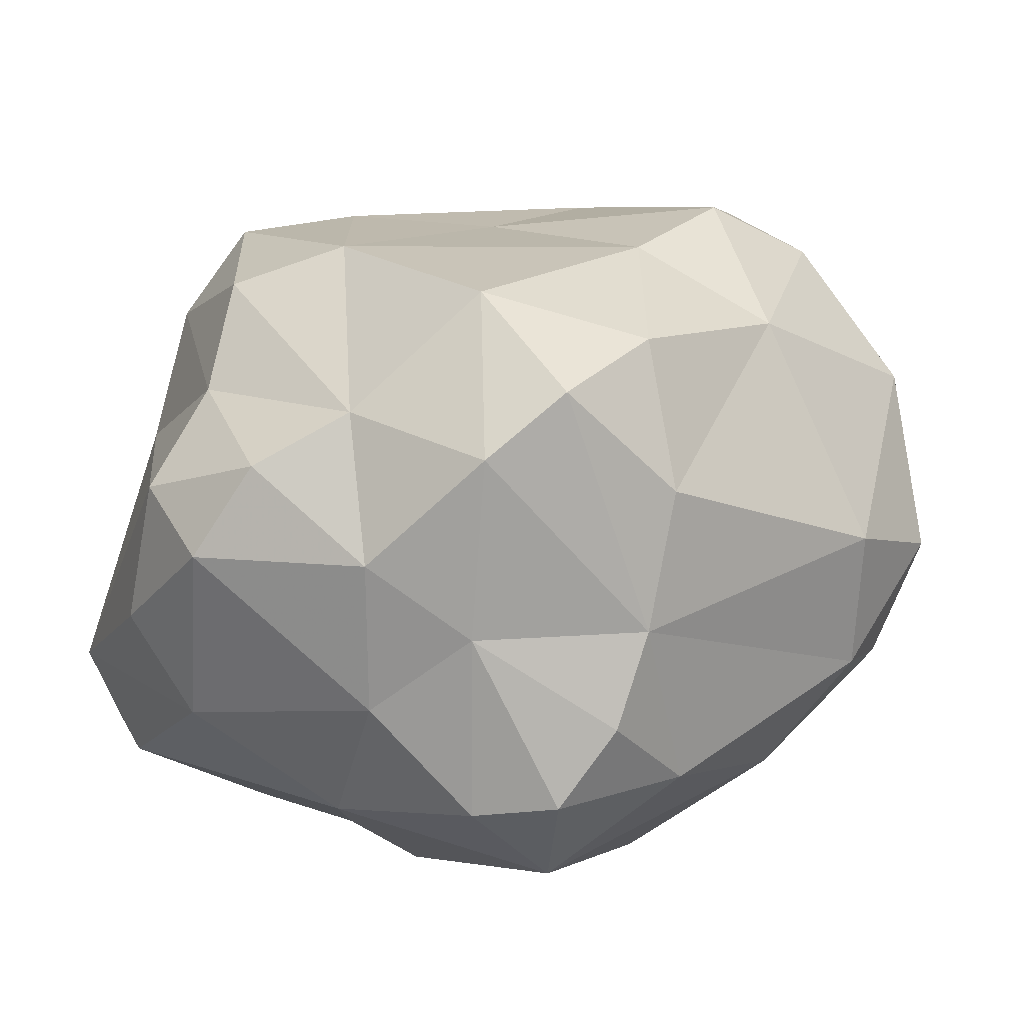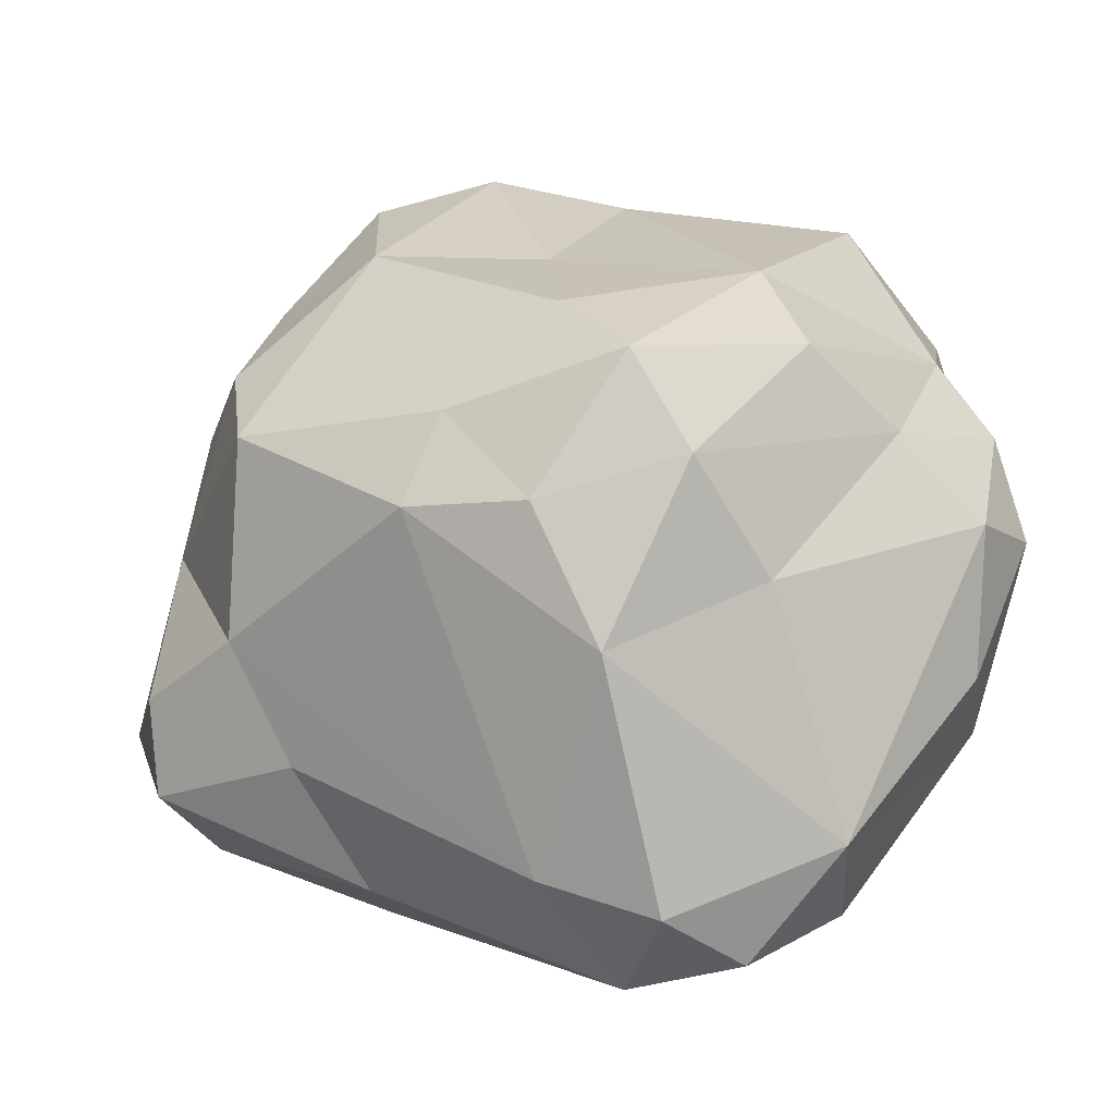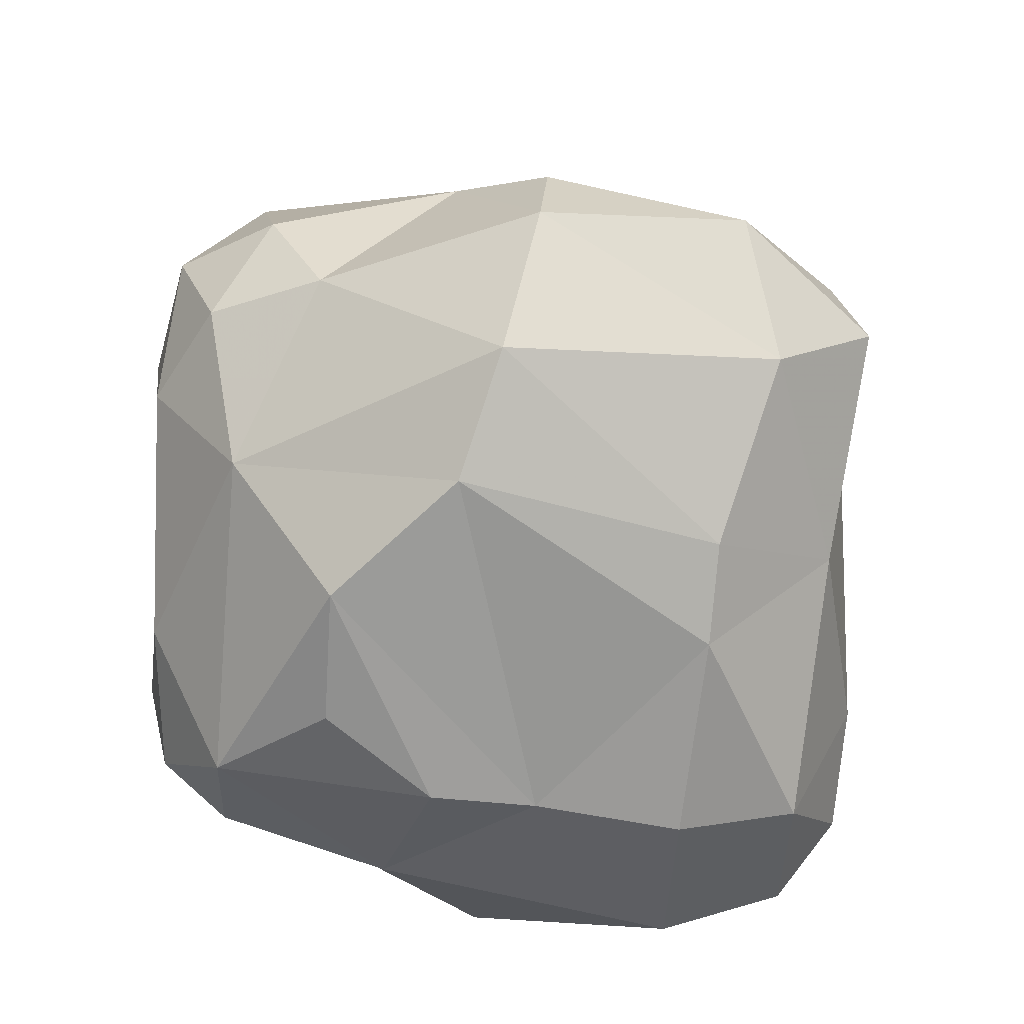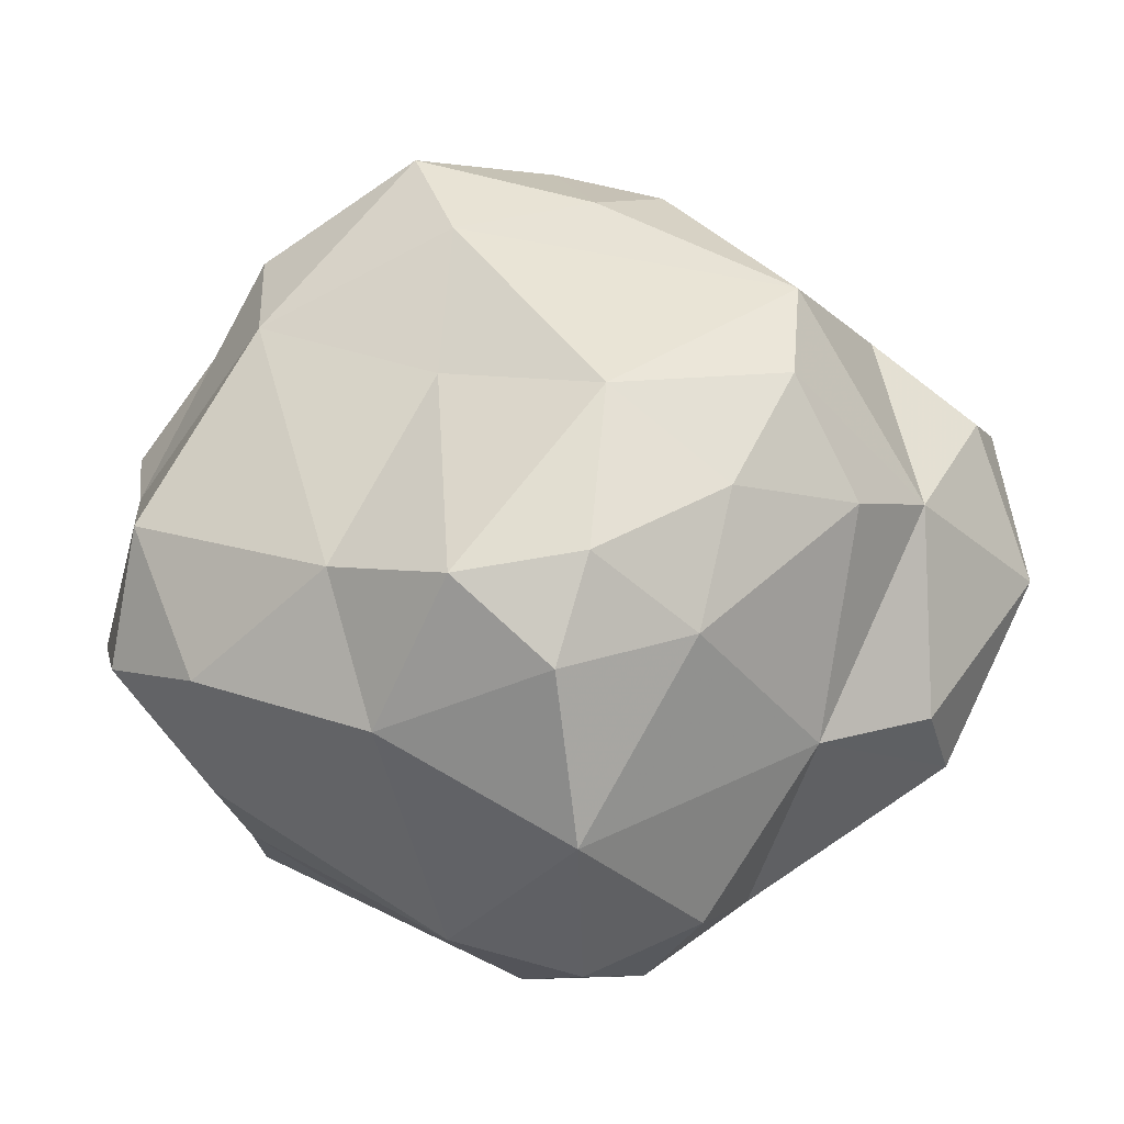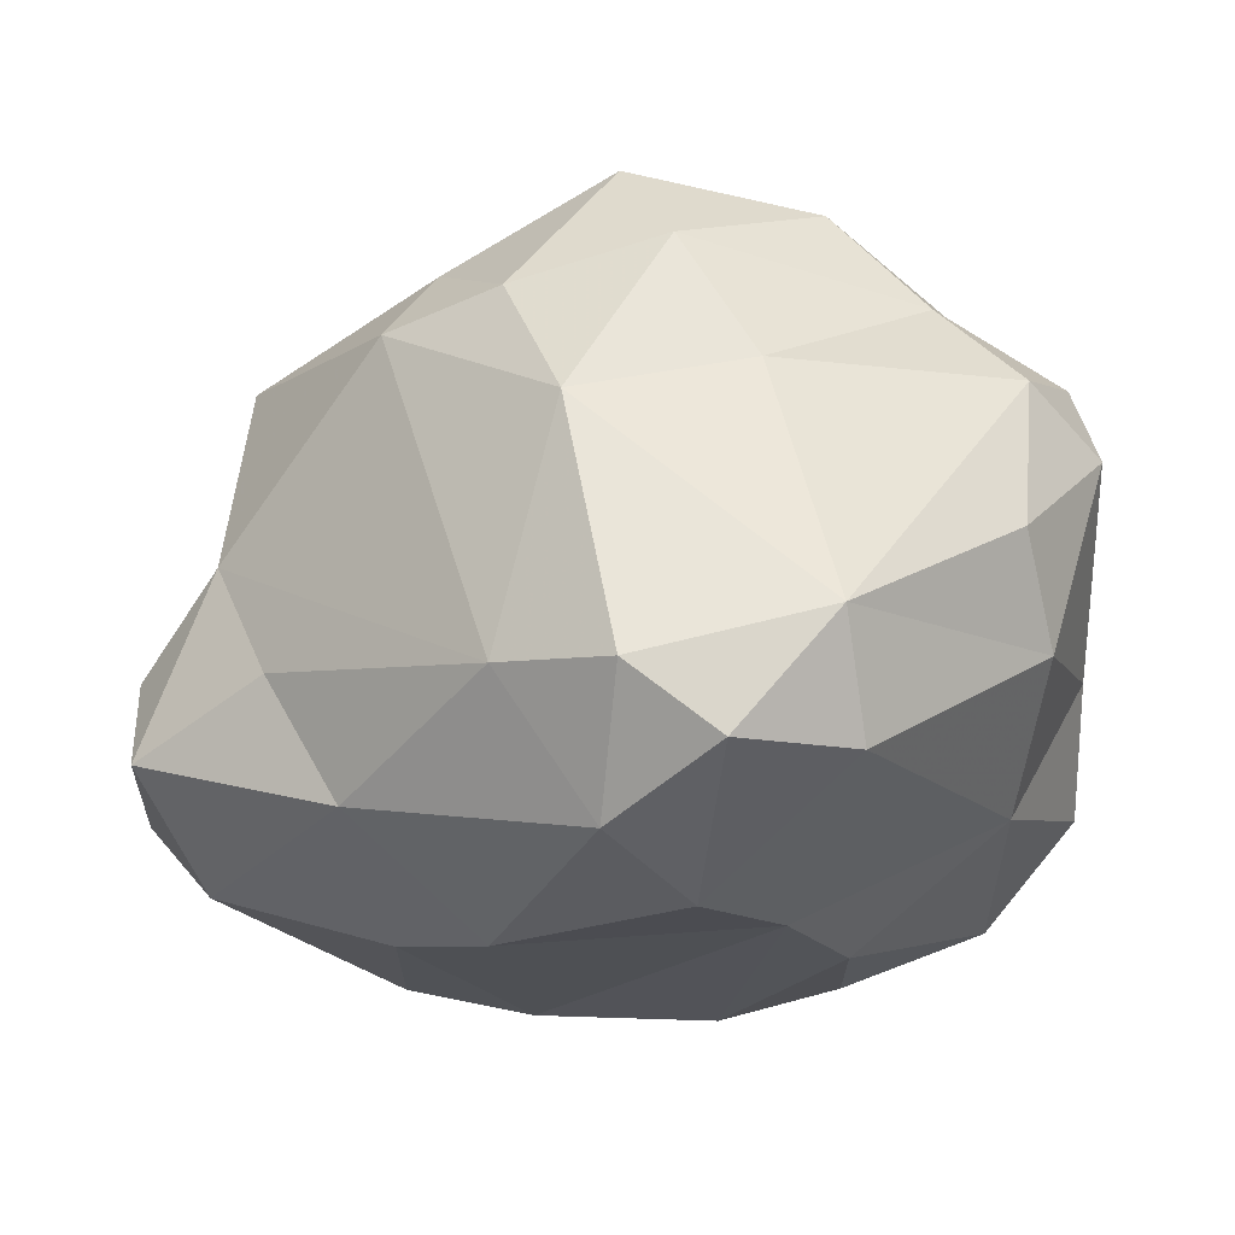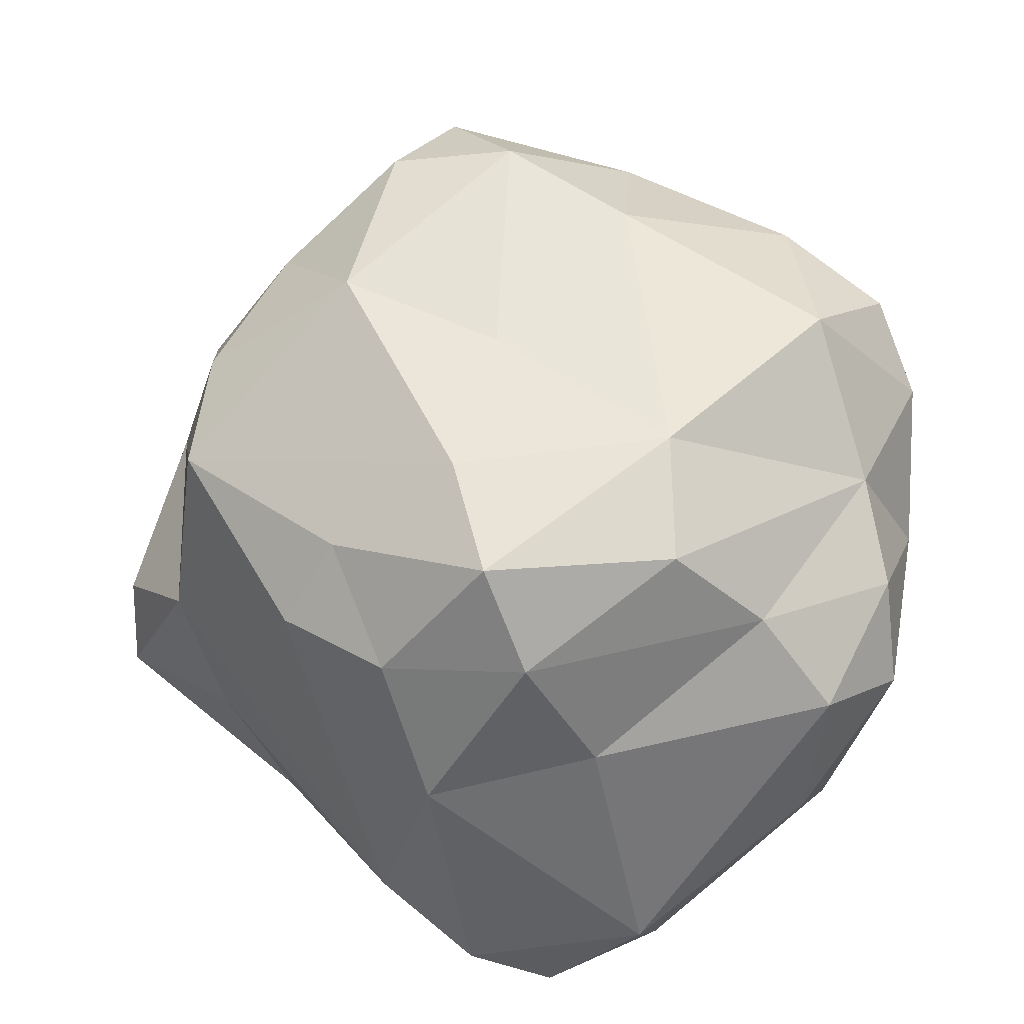
<metadata>
{"format":"obj","ext":"obj","renderer":"f3d","projection":"perspective","resolution":1024,"background":"white","views":[{"elev":16.9,"azim":106.9,"up":"+Y"},{"elev":19.7,"azim":-7.1,"up":"+Y"},{"elev":-71.8,"azim":-125.6,"up":"+Y"},{"elev":-31.1,"azim":-156.8,"up":"+Z"},{"elev":-18.9,"azim":4.7,"up":"+Y"},{"elev":52.9,"azim":10.2,"up":"+Y"}]}
</metadata>
<code>
o Asteroid_Icosphere
v -1.783 3.157 -2.187
v -0.6236 3.42 -2.28
v -4.137 -1.529 1.175
v 1.622 -3.013 -1.107
v -2.764 2.37 -1.34
v 0.01124 3.02 2.574
v -3.272 2.085 -0.1402
v -1.925 3.111 -0.5354
v -3.428 0.08439 1.435
v -1.128 -3.142 1.363
v -3.526 1.205 -1.042
v -3.327 -1.851 -2.151
v 3.315 2.079 0.1921
v 1.677 2.827 1.998
v -3.489 -0.8301 -2.166
v 2.454 -1.479 -2.751
v 0.8921 -2.198 3.836
v -0.5294 -1.099 -4.091
v -1.531 2.368 2.067
v -0.0823 -2.695 3.227
v -4.187 -0.7138 0.7959
v -3.848 0.1879 -0.5435
v 2.213 2.683 -2.315
v -3.272 1.841 0.932
v 0.1125 -1.623 4.02
v -1.052 1.693 -4.113
v -1.423 -0.2722 -4.052
v -2.336 2.112 -2.555
v 1.707 -3.03 0.1711
v -2.705 0.1168 -2.711
v 3.69 1.838 -1.21
v -1.949 -3.024 0.8754
v 3.308 -0.7305 -2.347
v -0.8992 -1.467 3.454
v 3.176 -0.1646 2.545
v 1.45 3.222 0.9237
v -2.242 -2.167 2.064
v -1.473 -1.334 -3.421
v 3.872 0.7408 1.546
v 2.534 1.976 1.931
v 0.4928 2.513 -3.093
v -0.3492 3.149 -0.02952
v 3.267 1.184 2.241
v -4.354 -1.613 -0.4954
v -1.931 1.655 2.51
v 0.574 -0.8447 -4.045
v 0.5283 -3.143 -1.789
v 3.693 -1.578 -1.071
v 1.168 1.08 3.14
v 3.753 -0.6236 -0.1087
v 3.379 -1.004 1.838
v -1.352 2.875 -3.068
v 1.766 -1.157 3.728
v 3.667 1.595 1.025
v -0.8843 1.836 2.998
v -1.073 -3.132 -1.462
v -0.4675 3.16 1.533
v 3.709 0.1441 -1.088
v 3.606 -1.445 -1.879
v 2.661 3.125 -0.8544
v -0.4367 0.1264 -4.552
v -2.267 -2.809 -1.819
v -2.916 -0.9906 1.869
v 0.6276 3.215 -1.81
v 2.895 -2.447 -1.574
v 0.4823 2.216 3.057
v 2.682 1.396 -2.708
v 0.3102 -2.12 -3.148
v 3.06 -1.968 0.4902
v 1.224 -2.951 1.06
v 3.238 2.395 -1.831
v 2.982 0.1332 -2.548
v 3.871 0.8077 -0.1343
v 0.5767 -3.073 2.295
v -0.3547 0.6747 3.59
v 1.886 -2.12 3.151
v -3.599 -2.471 0.3924
v 0.7146 0.4894 -4.152
f 1 28 52
f 15 30 22
f 78 72 67
f 1 8 5
f 1 5 28
f 48 69 50
f 2 42 8
f 8 1 2
f 2 1 52
f 69 29 70
f 50 39 73
f 2 64 42
f 3 21 9
f 74 10 20
f 30 28 11
f 41 64 2
f 41 2 52
f 43 49 40
f 37 20 10
f 44 21 3
f 45 75 34
f 12 30 15
f 46 16 72
f 72 31 71
f 5 8 7
f 45 34 9
f 30 11 22
f 76 74 17
f 53 51 76
f 26 28 30
f 51 50 69
f 46 72 78
f 26 30 27
f 10 74 70
f 20 34 25
f 67 23 41
f 24 19 45
f 53 49 43
f 76 69 70
f 24 7 8
f 24 8 57
f 24 57 19
f 65 59 16
f 32 37 10
f 26 27 61
f 53 75 49
f 8 42 57
f 75 55 66
f 10 70 56
f 35 43 39
f 76 70 74
f 23 64 41
f 27 18 61
f 12 38 30
f 46 78 61
f 60 64 23
f 60 23 71
f 33 59 58
f 33 58 72
f 72 71 67
f 60 31 13
f 35 39 51
f 60 13 36
f 62 32 56
f 51 39 50
f 60 71 31
f 75 66 49
f 65 29 69
f 65 69 48
f 53 76 17
f 36 42 64
f 36 64 60
f 13 54 40
f 77 3 37
f 77 37 32
f 68 62 56
f 77 32 62
f 18 68 46
f 44 22 21
f 14 36 13
f 14 13 40
f 78 67 41
f 47 29 4
f 14 6 36
f 27 38 18
f 47 56 70
f 47 70 29
f 66 6 14
f 66 14 40
f 66 40 49
f 65 16 68
f 36 6 57
f 36 57 42
f 45 55 75
f 68 38 62
f 65 68 47
f 77 62 12
f 66 55 6
f 54 39 43
f 16 59 33
f 37 34 20
f 77 12 44
f 53 43 35
f 48 50 58
f 48 58 59
f 6 55 19
f 6 19 57
f 54 43 40
f 25 34 75
f 62 38 12
f 65 48 59
f 76 51 69
f 9 34 63
f 19 55 45
f 65 47 4
f 63 34 37
f 16 33 72
f 47 68 56
f 3 9 63
f 53 35 51
f 3 63 37
f 74 20 17
f 53 25 75
f 11 28 5
f 11 5 7
f 73 54 13
f 22 11 7
f 22 7 24
f 22 24 9
f 50 73 58
f 20 25 17
f 44 15 22
f 72 58 31
f 65 4 29
f 53 17 25
f 31 58 73
f 21 22 9
f 10 56 32
f 67 71 23
f 77 44 3
f 27 30 38
f 31 73 13
f 68 18 38
f 24 45 9
f 73 39 54
f 26 61 78
f 26 78 41
f 44 12 15
f 26 41 52
f 46 68 16
f 18 46 61
f 26 52 28

</code>
